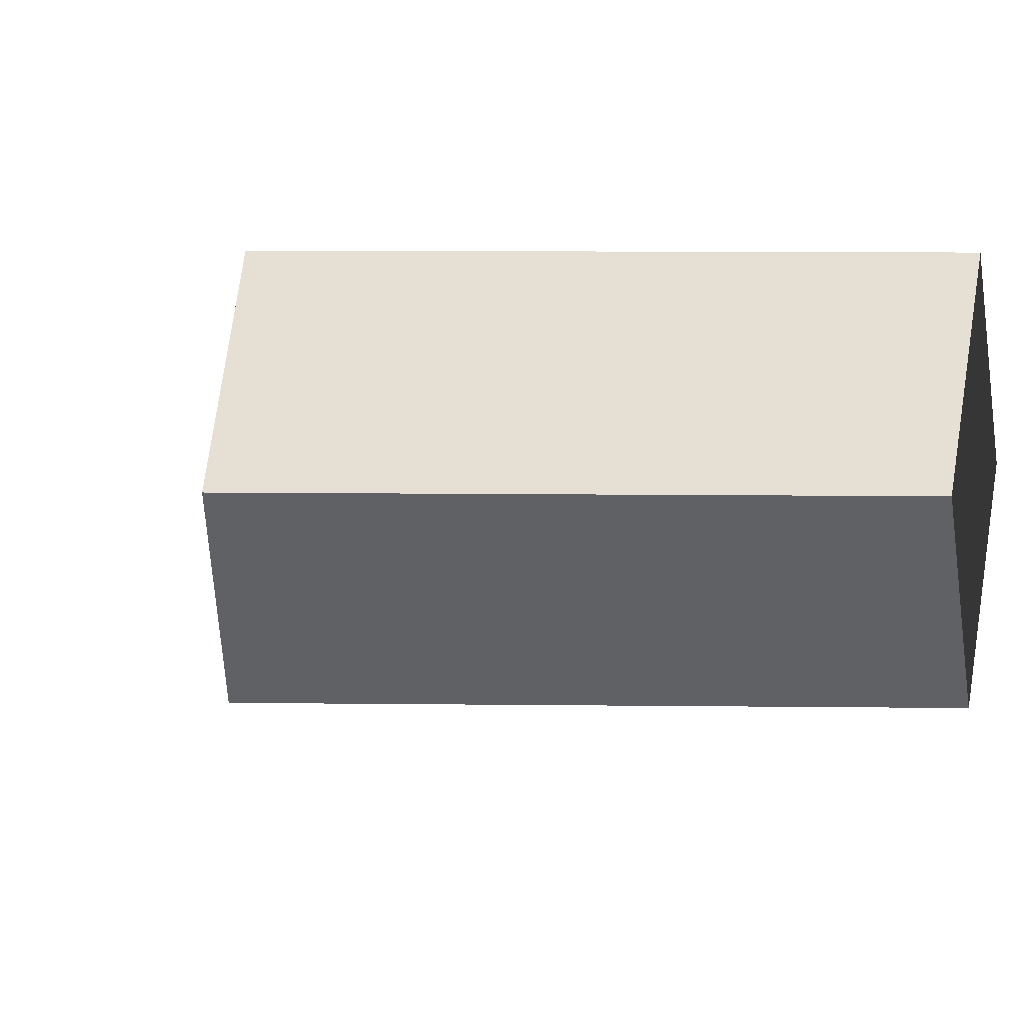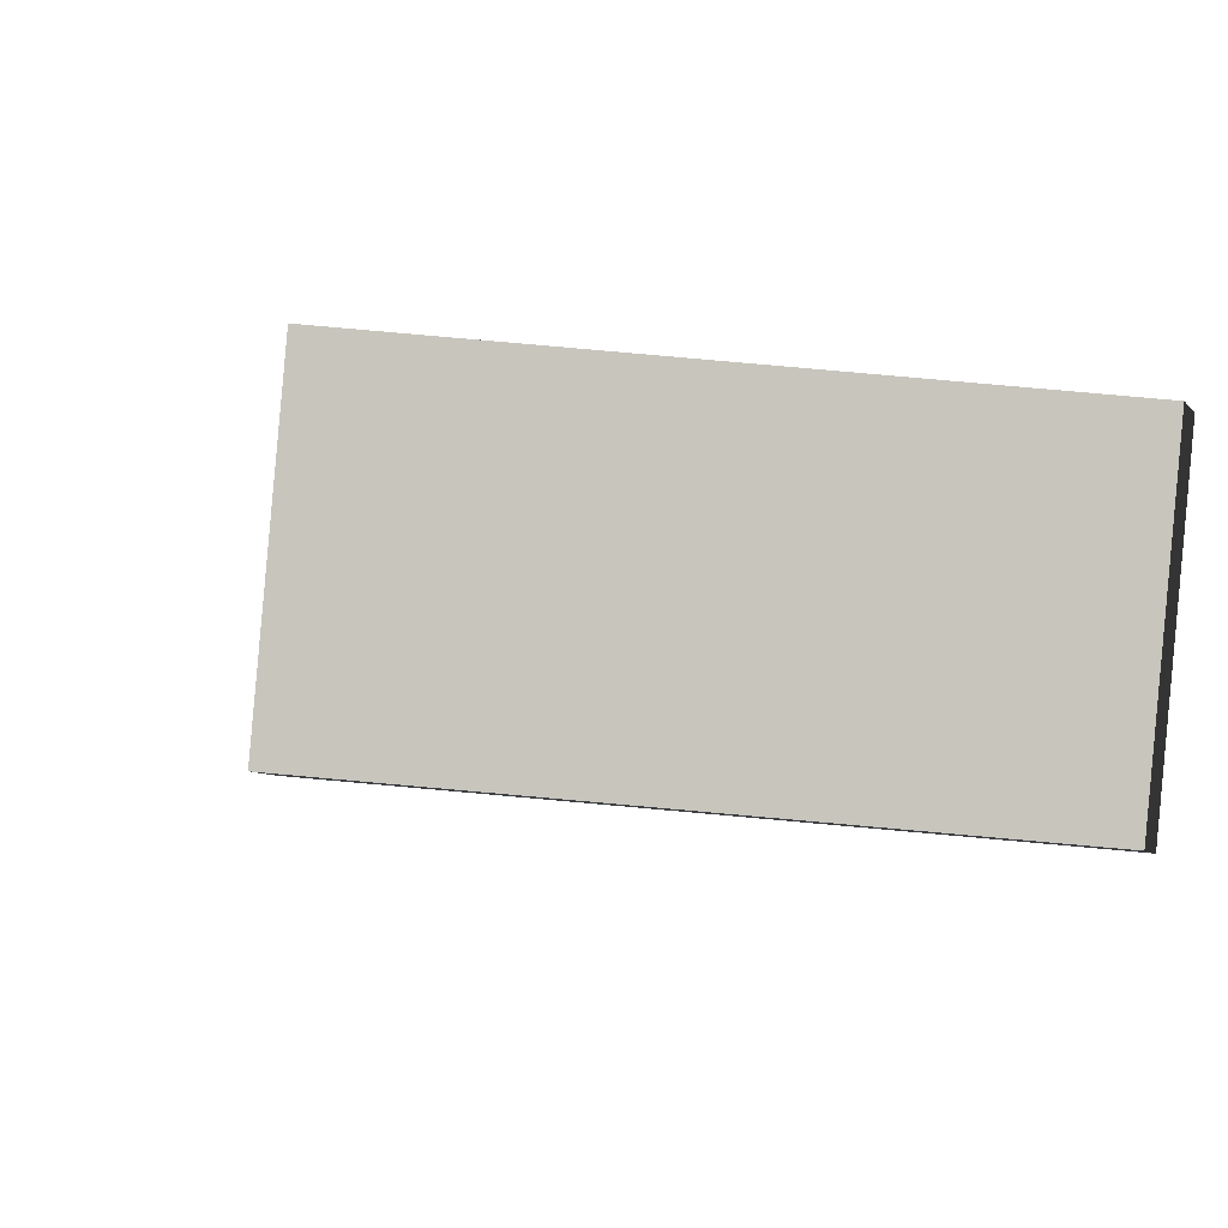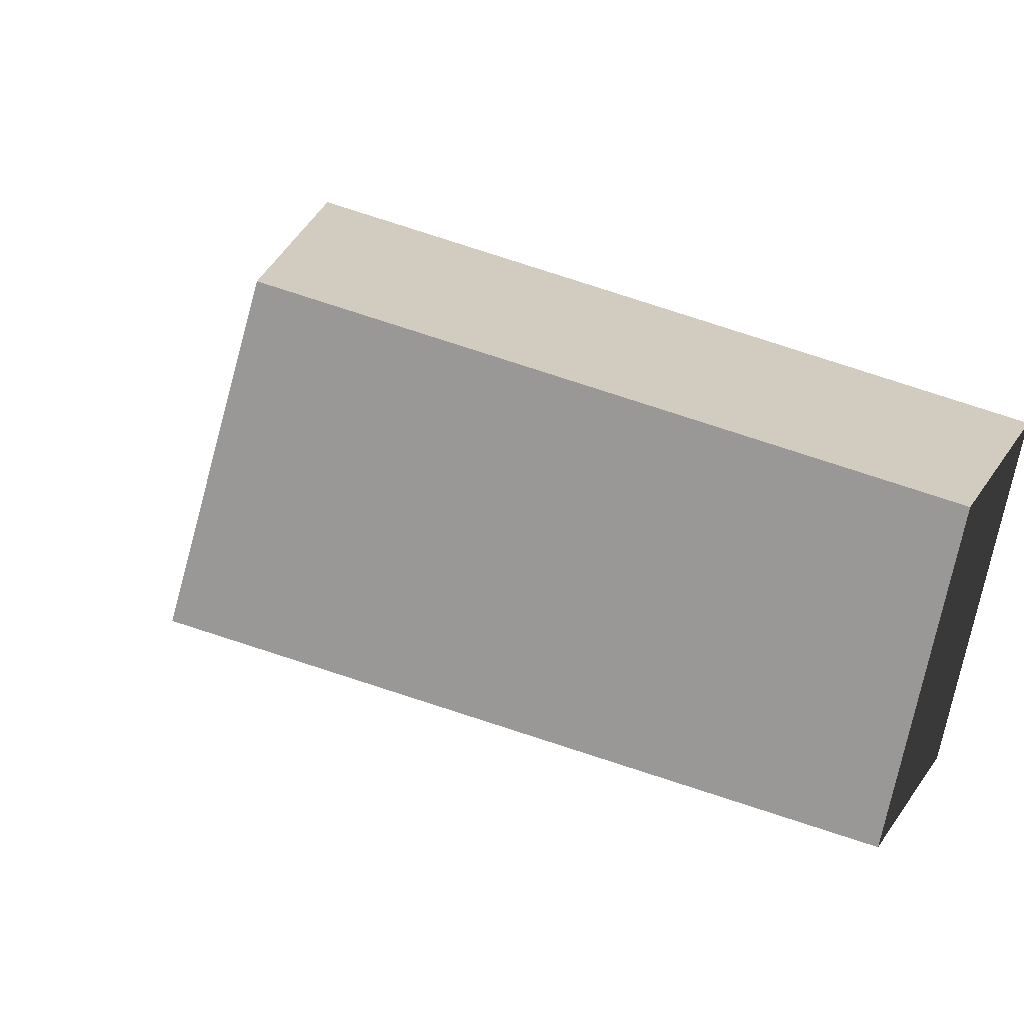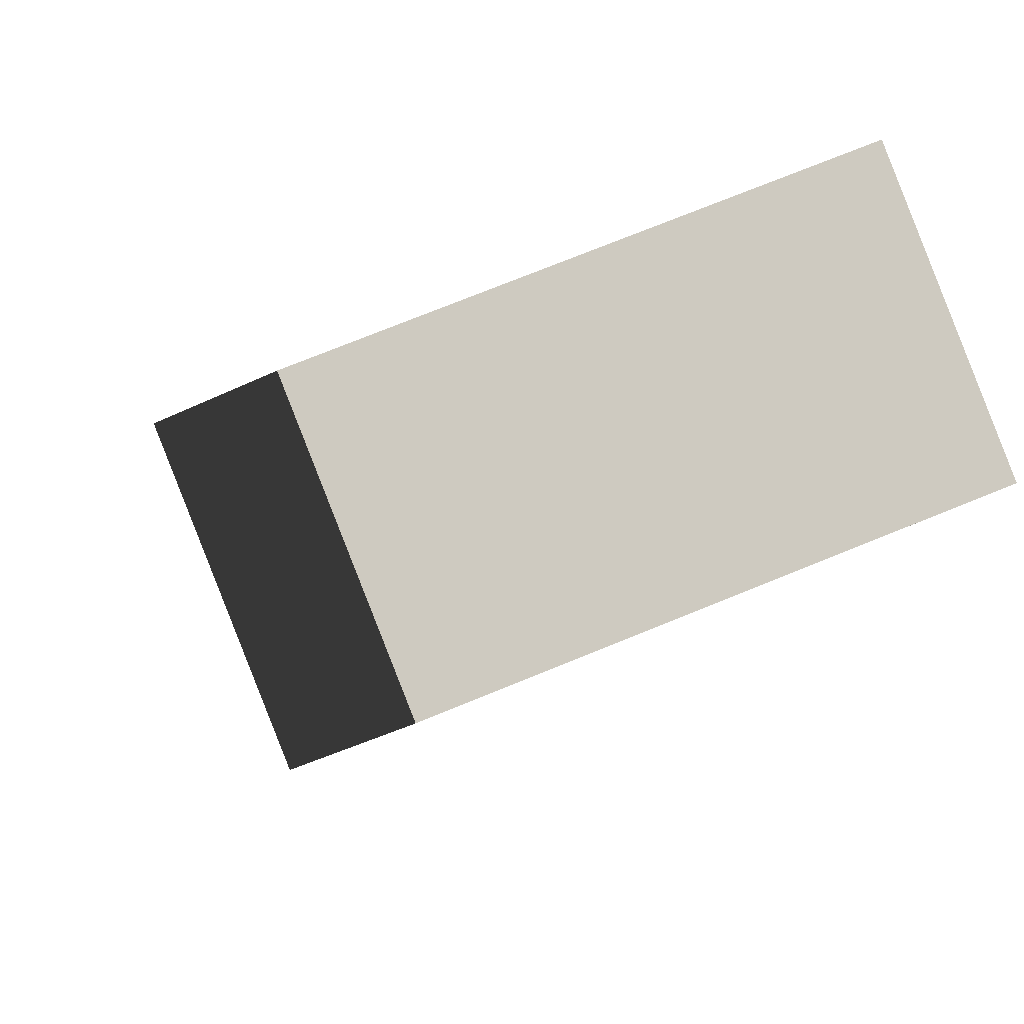
<metadata>
{"format":"obj","ext":"obj","renderer":"f3d","projection":"perspective","resolution":1024,"background":"white","views":[{"elev":-8.4,"azim":98.1,"up":"+Z"},{"elev":39.4,"azim":97.0,"up":"+Z"},{"elev":60.1,"azim":110.2,"up":"+Z"},{"elev":35.3,"azim":55.0,"up":"+Z"}]}
</metadata>
<code>
v -1.076 -0.9484 2.282
v -1.077 -0.8684 2.28
v -1.103 -0.868 2.311
v -1.102 -0.948 2.313
v -1.098 -0.9491 2.263
v -1.125 -0.9488 2.293
v -1.126 -0.8688 2.291
v -1.1 -0.8692 2.261
v -1.076 -0.9484 2.282
v -1.098 -0.9491 2.263
v -1.1 -0.8692 2.261
v -1.077 -0.8684 2.28
v -1.102 -0.948 2.313
v -1.103 -0.868 2.311
v -1.126 -0.8688 2.291
v -1.125 -0.9488 2.293
v -1.076 -0.9484 2.282
v -1.102 -0.948 2.313
v -1.125 -0.9488 2.293
v -1.098 -0.9491 2.263
v -1.077 -0.8684 2.28
v -1.1 -0.8692 2.261
v -1.126 -0.8688 2.291
v -1.103 -0.868 2.311
v -1.08 -0.5985 2.274
v -1.082 -0.5185 2.272
v -1.108 -0.5182 2.302
v -1.107 -0.5981 2.304
v -1.103 -0.5993 2.254
v -1.129 -0.5989 2.285
v -1.13 -0.5189 2.283
v -1.104 -0.5193 2.252
v -1.08 -0.5985 2.274
v -1.103 -0.5993 2.254
v -1.104 -0.5193 2.252
v -1.082 -0.5185 2.272
v -1.107 -0.5981 2.304
v -1.108 -0.5182 2.302
v -1.13 -0.5189 2.283
v -1.129 -0.5989 2.285
v -1.08 -0.5985 2.274
v -1.107 -0.5981 2.304
v -1.129 -0.5989 2.285
v -1.103 -0.5993 2.254
v -1.082 -0.5185 2.272
v -1.104 -0.5193 2.252
v -1.13 -0.5189 2.283
v -1.108 -0.5182 2.302
v -1.085 -0.2786 2.266
v -1.086 -0.1987 2.264
v -1.112 -0.1983 2.295
v -1.111 -0.2782 2.297
v -1.108 -0.2794 2.247
v -1.134 -0.279 2.277
v -1.135 -0.1991 2.275
v -1.109 -0.1994 2.245
v -1.085 -0.2786 2.266
v -1.108 -0.2794 2.247
v -1.109 -0.1994 2.245
v -1.086 -0.1987 2.264
v -1.111 -0.2782 2.297
v -1.112 -0.1983 2.295
v -1.135 -0.1991 2.275
v -1.134 -0.279 2.277
v -1.085 -0.2786 2.266
v -1.111 -0.2782 2.297
v -1.134 -0.279 2.277
v -1.108 -0.2794 2.247
v -1.086 -0.1987 2.264
v -1.109 -0.1994 2.245
v -1.135 -0.1991 2.275
v -1.112 -0.1983 2.295
v -1.078 -0.2687 2.258
v -1.08 -0.1888 2.256
v -1.106 -0.1884 2.287
v -1.105 -0.2683 2.289
v -1.101 -0.2695 2.239
v -1.127 -0.2691 2.269
v -1.128 -0.1892 2.267
v -1.102 -0.1895 2.237
v -1.078 -0.2687 2.258
v -1.101 -0.2695 2.239
v -1.102 -0.1895 2.237
v -1.08 -0.1888 2.256
v -1.105 -0.2683 2.289
v -1.106 -0.1884 2.287
v -1.128 -0.1892 2.267
v -1.127 -0.2691 2.269
v -1.078 -0.2687 2.258
v -1.105 -0.2683 2.289
v -1.127 -0.2691 2.269
v -1.101 -0.2695 2.239
v -1.08 -0.1888 2.256
v -1.102 -0.1895 2.237
v -1.128 -0.1892 2.267
v -1.106 -0.1884 2.287
f 1 2 3
f 1 3 4
f 5 6 7
f 5 7 8
f 9 10 11
f 9 11 12
f 13 14 15
f 13 15 16
f 17 18 19
f 17 19 20
f 21 22 23
f 21 23 24
f 25 26 27
f 25 27 28
f 29 30 31
f 29 31 32
f 33 34 35
f 33 35 36
f 37 38 39
f 37 39 40
f 41 42 43
f 41 43 44
f 45 46 47
f 45 47 48
f 49 50 51
f 49 51 52
f 53 54 55
f 53 55 56
f 57 58 59
f 57 59 60
f 61 62 63
f 61 63 64
f 65 66 67
f 65 67 68
f 69 70 71
f 69 71 72
f 73 74 75
f 73 75 76
f 77 78 79
f 77 79 80
f 81 82 83
f 81 83 84
f 85 86 87
f 85 87 88
f 89 90 91
f 89 91 92
f 93 94 95
f 93 95 96

</code>
